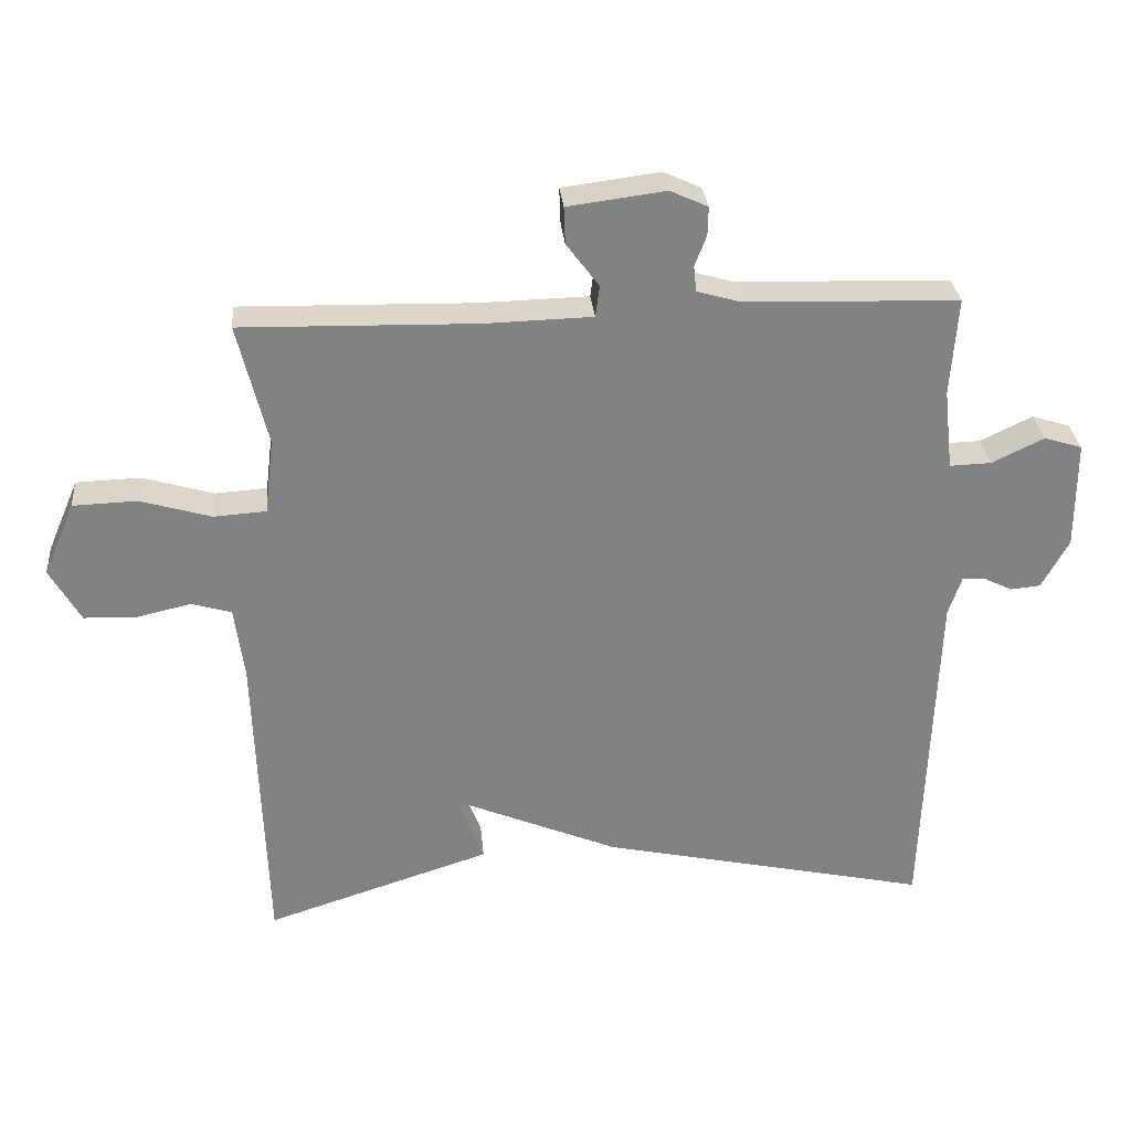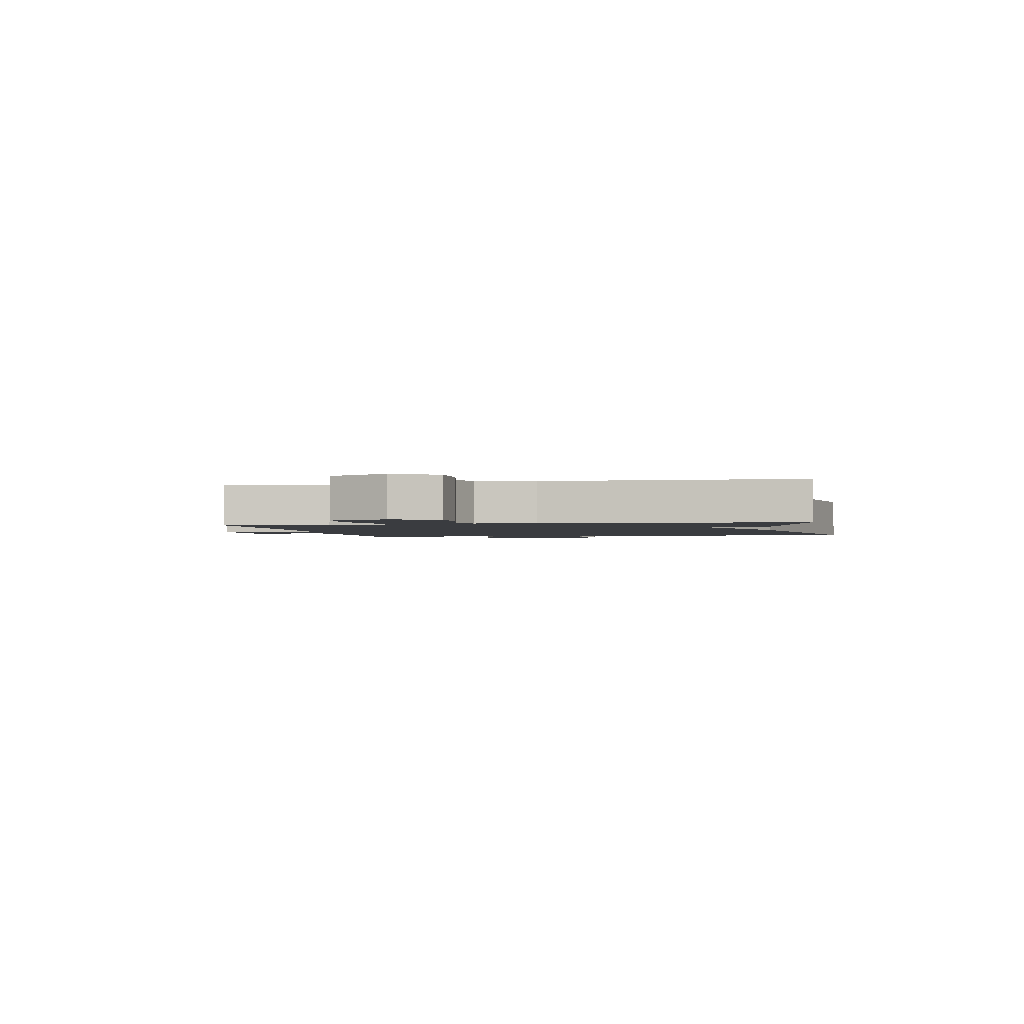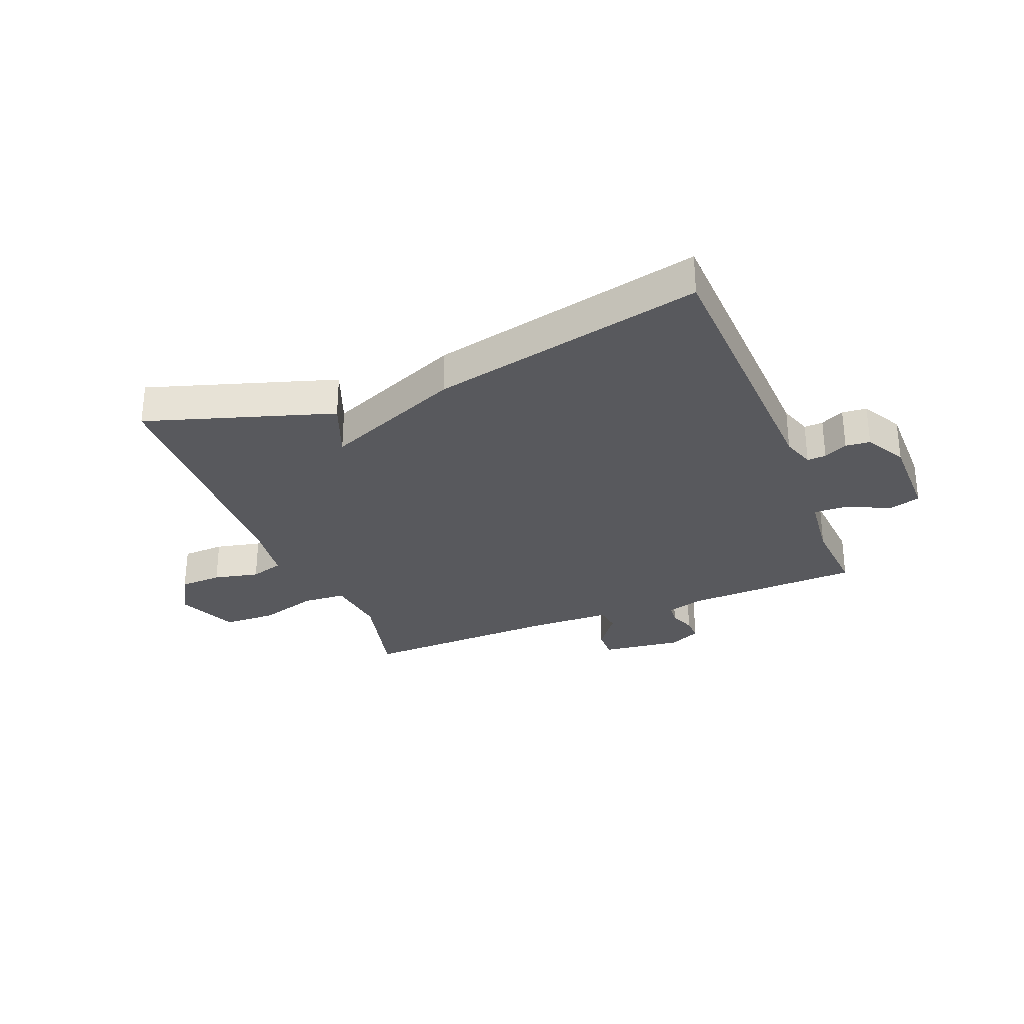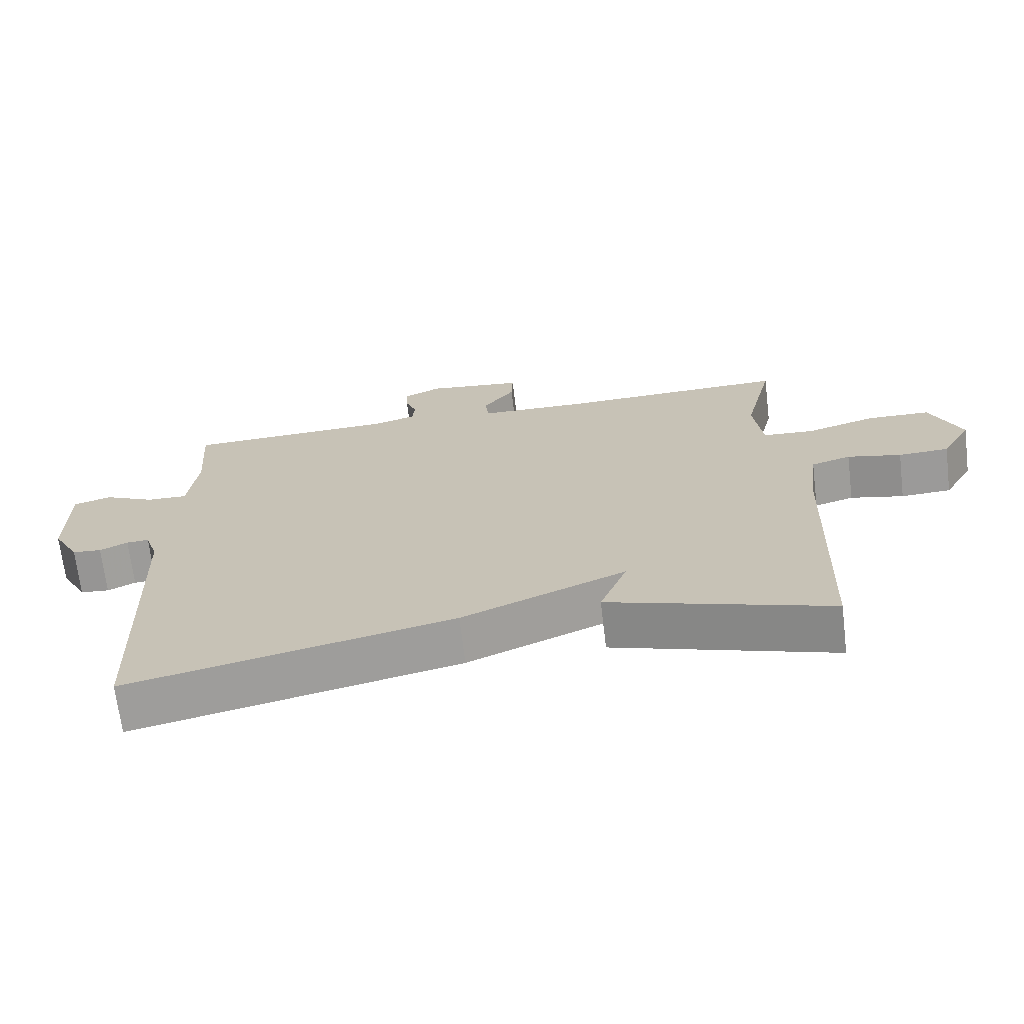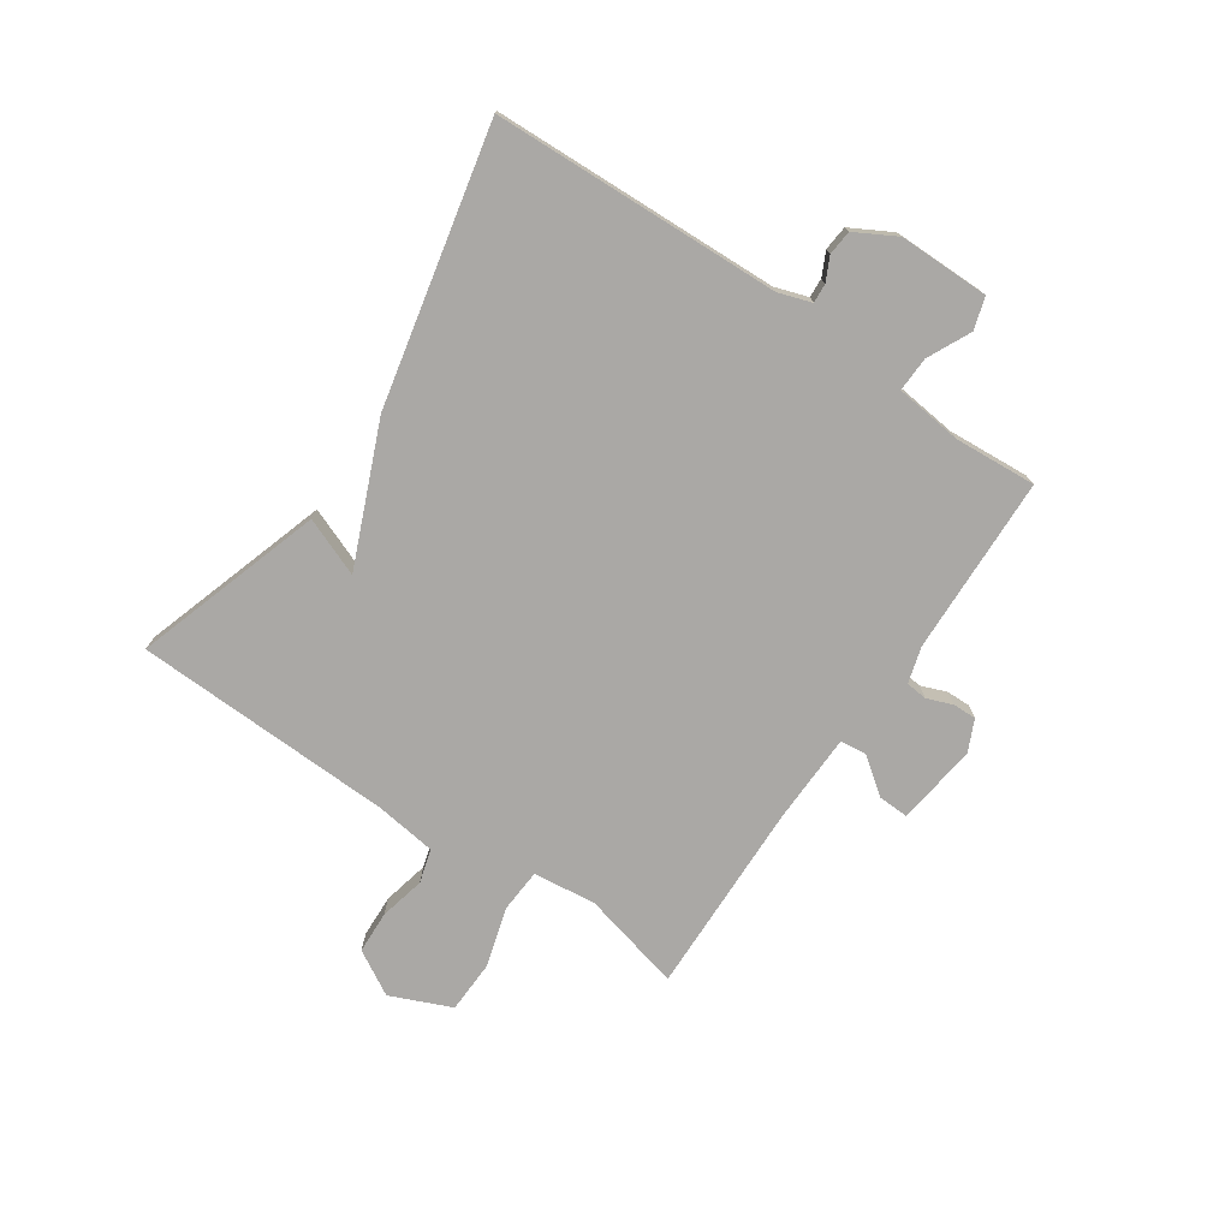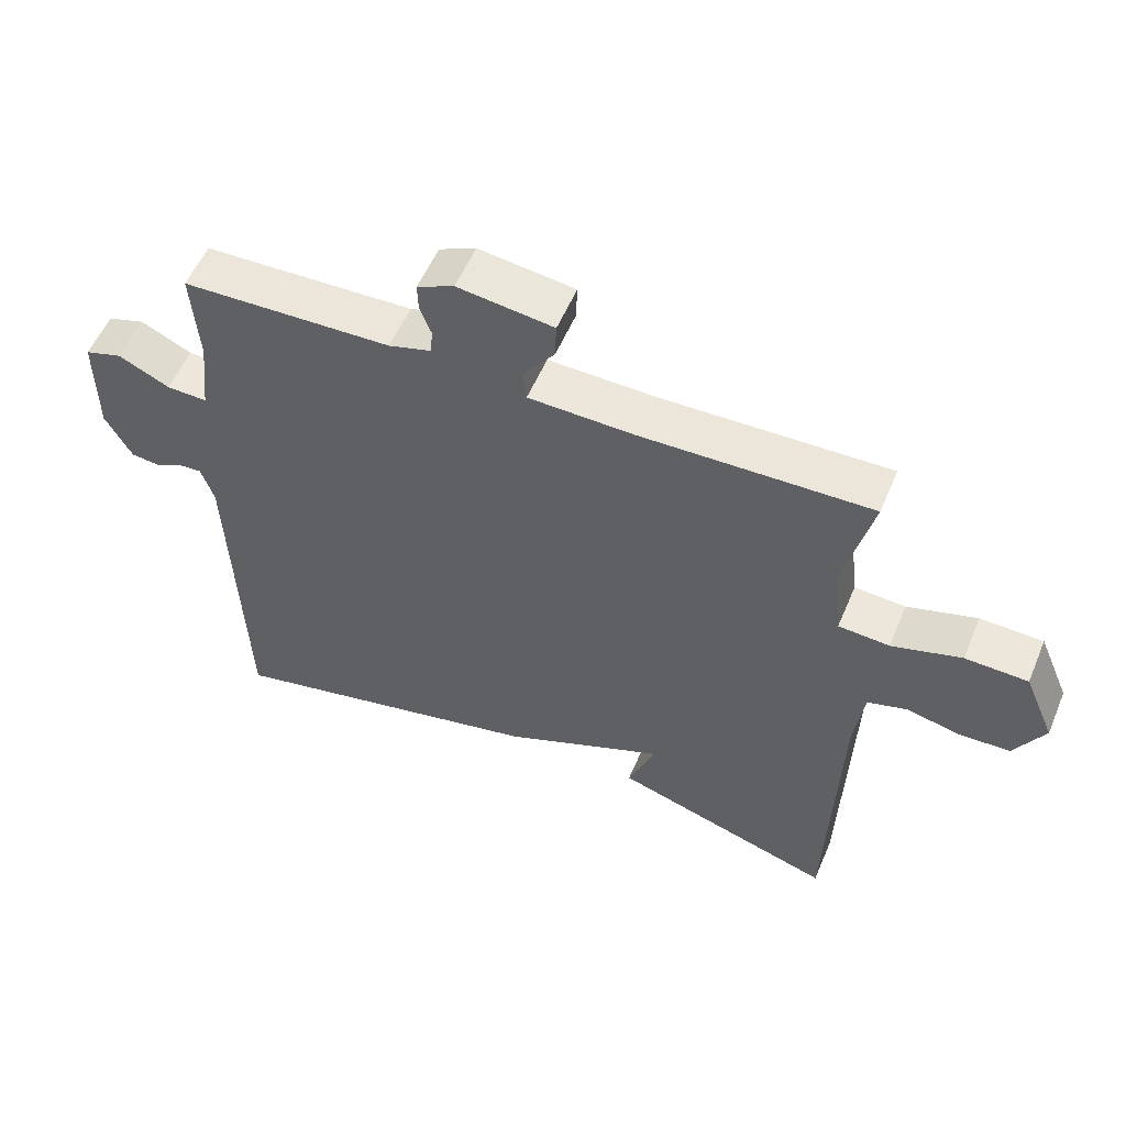
<metadata>
{"format":"obj","ext":"obj","renderer":"f3d","projection":"perspective","resolution":1024,"background":"white","views":[{"elev":29.7,"azim":174.8,"up":"+Z"},{"elev":-1.9,"azim":101.4,"up":"+Y"},{"elev":-29.9,"azim":-158.1,"up":"+Y"},{"elev":-69.0,"azim":6.9,"up":"+Z"},{"elev":-75.1,"azim":-124.2,"up":"+Y"},{"elev":55.1,"azim":22.7,"up":"+Z"}]}
</metadata>
<code>
v -0.5 0.07 -0.5
v -0.518 0.07 -0.002
v -0.537 0.07 0.055
v -0.57 0.07 0.053
v -0.611 0.07 0.033
v -0.654 0.07 0.037
v -0.693 0.07 0.108
v -0.693 0.07 0.264
v -0.638 0.07 0.281
v -0.563 0.07 0.245
v -0.503 0.07 0.243
v -0.49 0.07 0.359
v -0.5 0.07 0.5
v -0.192 0.07 0.51
v -0.13 0.07 0.528
v -0.126 0.07 0.565
v -0.143 0.07 0.609
v -0.144 0.07 0.65
v -0.09 0.07 0.675
v 0.051 0.07 0.657
v 0.049 0.07 0.604
v 0.002 0.07 0.541
v 0.008 0.07 0.496
v 0.163 0.07 0.492
v 0.5 0.07 0.5
v 0.457 0.07 0.325
v 0.47 0.07 0.217
v 0.545 0.07 0.212
v 0.647 0.07 0.242
v 0.739 0.07 0.239
v 0.784 0.07 0.134
v 0.74 0.07 0.057
v 0.666 0.07 0.054
v 0.587 0.07 0.072
v 0.529 0.07 0.055
v 0.515 0.07 -0.05
v 0.5 0.07 -0.5
v 0.175 0.07 -0.396
v 0.215 0.07 -0.295
v -0.025 0.07 -0.396
v -0.5 0 -0.5
v -0.518 0 -0.002
v -0.537 0 0.055
v -0.57 0 0.053
v -0.611 0 0.033
v -0.654 0 0.037
v -0.693 0 0.108
v -0.693 0 0.264
v -0.638 0 0.281
v -0.563 0 0.245
v -0.503 0 0.243
v -0.49 0 0.359
v -0.5 0 0.5
v -0.192 0 0.51
v -0.13 0 0.528
v -0.126 0 0.565
v -0.143 0 0.609
v -0.144 0 0.65
v -0.09 0 0.675
v 0.051 0 0.657
v 0.049 0 0.604
v 0.002 0 0.541
v 0.008 0 0.496
v 0.163 0 0.492
v 0.5 0 0.5
v 0.457 0 0.325
v 0.47 0 0.217
v 0.545 0 0.212
v 0.647 0 0.242
v 0.739 0 0.239
v 0.784 0 0.134
v 0.74 0 0.057
v 0.666 0 0.054
v 0.587 0 0.072
v 0.529 0 0.055
v 0.515 0 -0.05
v 0.5 0 -0.5
v 0.175 0 -0.396
v 0.215 0 -0.295
v -0.025 0 -0.396
f 39 40 1 2
f 36 37 38 39
f 39 2 3
f 36 39 3
f 35 36 3
f 34 35 3
f 32 33 34
f 31 32 34
f 30 31 34
f 29 30 34
f 28 29 34
f 27 28 34 3
f 26 27 3 4
f 24 25 26 4
f 5 6 7
f 4 5 7
f 24 4 7
f 23 24 7
f 22 23 7
f 20 21 22
f 19 20 22
f 18 19 22
f 17 18 22
f 16 17 22
f 15 16 22
f 14 15 22
f 12 13 14
f 11 12 14 22
f 7 8 9 10
f 7 10 11
f 7 11 22
f 42 41 80 79
f 79 78 77 76
f 43 42 79
f 43 79 76
f 43 76 75
f 43 75 74
f 74 73 72
f 74 72 71
f 74 71 70
f 74 70 69
f 74 69 68
f 43 74 68 67
f 44 43 67 66
f 44 66 65 64
f 47 46 45
f 47 45 44
f 47 44 64
f 47 64 63
f 47 63 62
f 62 61 60
f 62 60 59
f 62 59 58
f 62 58 57
f 62 57 56
f 62 56 55
f 62 55 54
f 54 53 52
f 62 54 52 51
f 50 49 48 47
f 51 50 47
f 62 51 47
f 1 41 42 2
f 2 42 43 3
f 3 43 44 4
f 4 44 45 5
f 5 45 46 6
f 6 46 47 7
f 7 47 48 8
f 8 48 49 9
f 9 49 50 10
f 10 50 51 11
f 11 51 52 12
f 12 52 53 13
f 13 53 54 14
f 14 54 55 15
f 15 55 56 16
f 16 56 57 17
f 17 57 58 18
f 18 58 59 19
f 19 59 60 20
f 20 60 61 21
f 21 61 62 22
f 22 62 63 23
f 23 63 64 24
f 24 64 65 25
f 25 65 66 26
f 26 66 67 27
f 27 67 68 28
f 28 68 69 29
f 29 69 70 30
f 30 70 71 31
f 31 71 72 32
f 32 72 73 33
f 33 73 74 34
f 34 74 75 35
f 35 75 76 36
f 36 76 77 37
f 37 77 78 38
f 38 78 79 39
f 39 79 80 40
f 40 80 41 1

</code>
